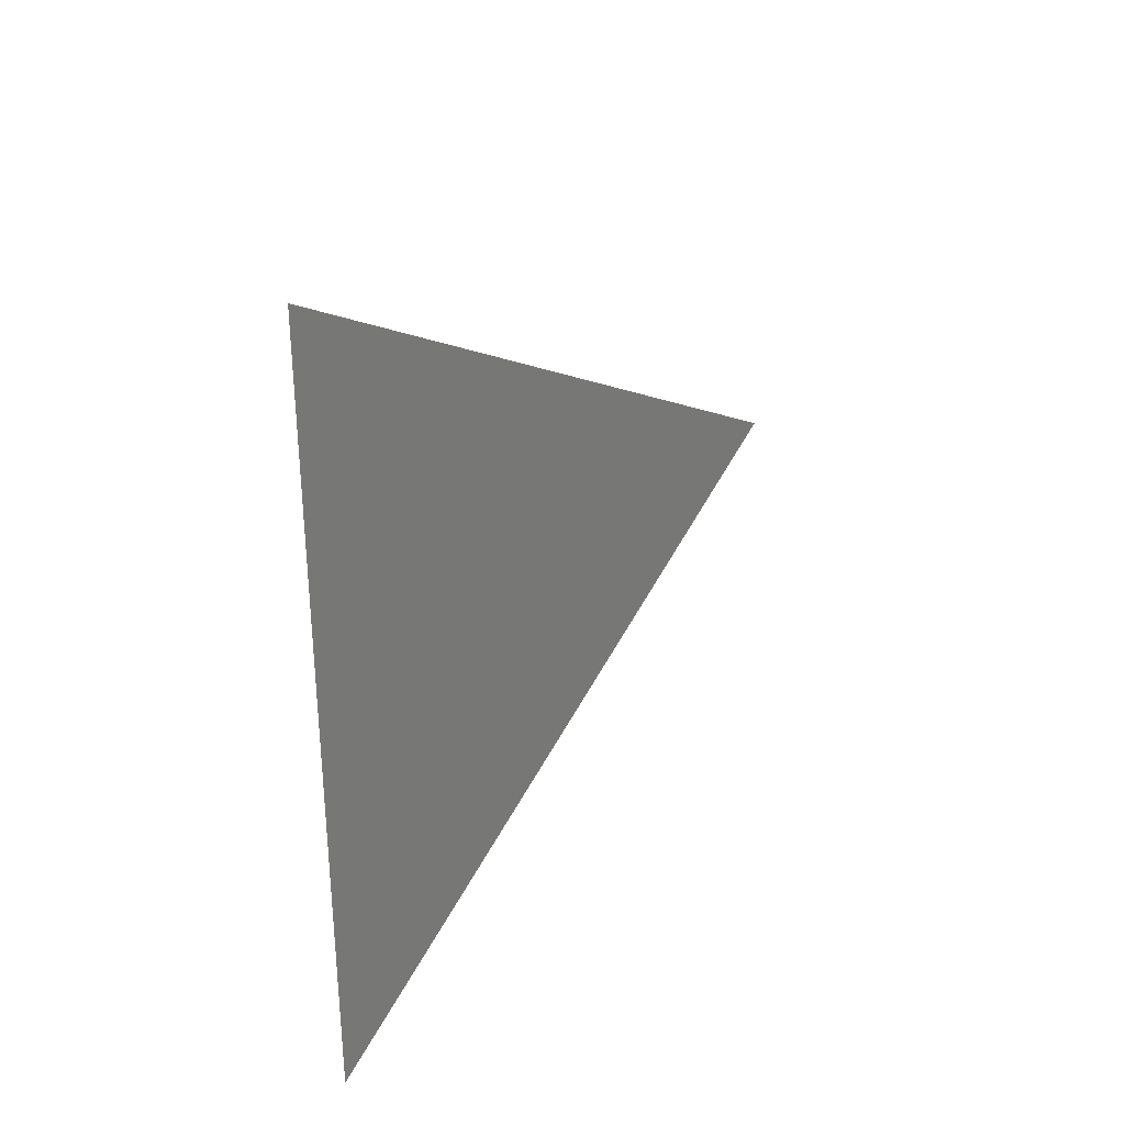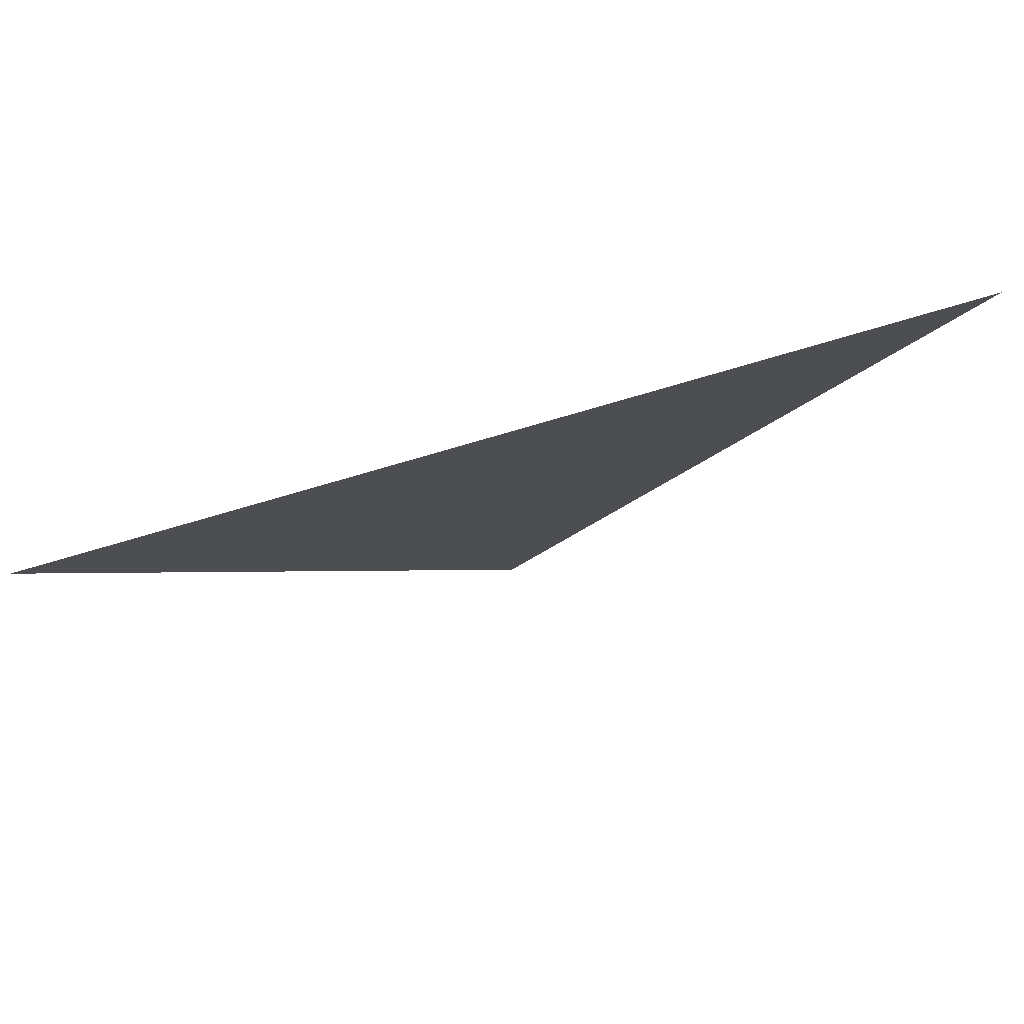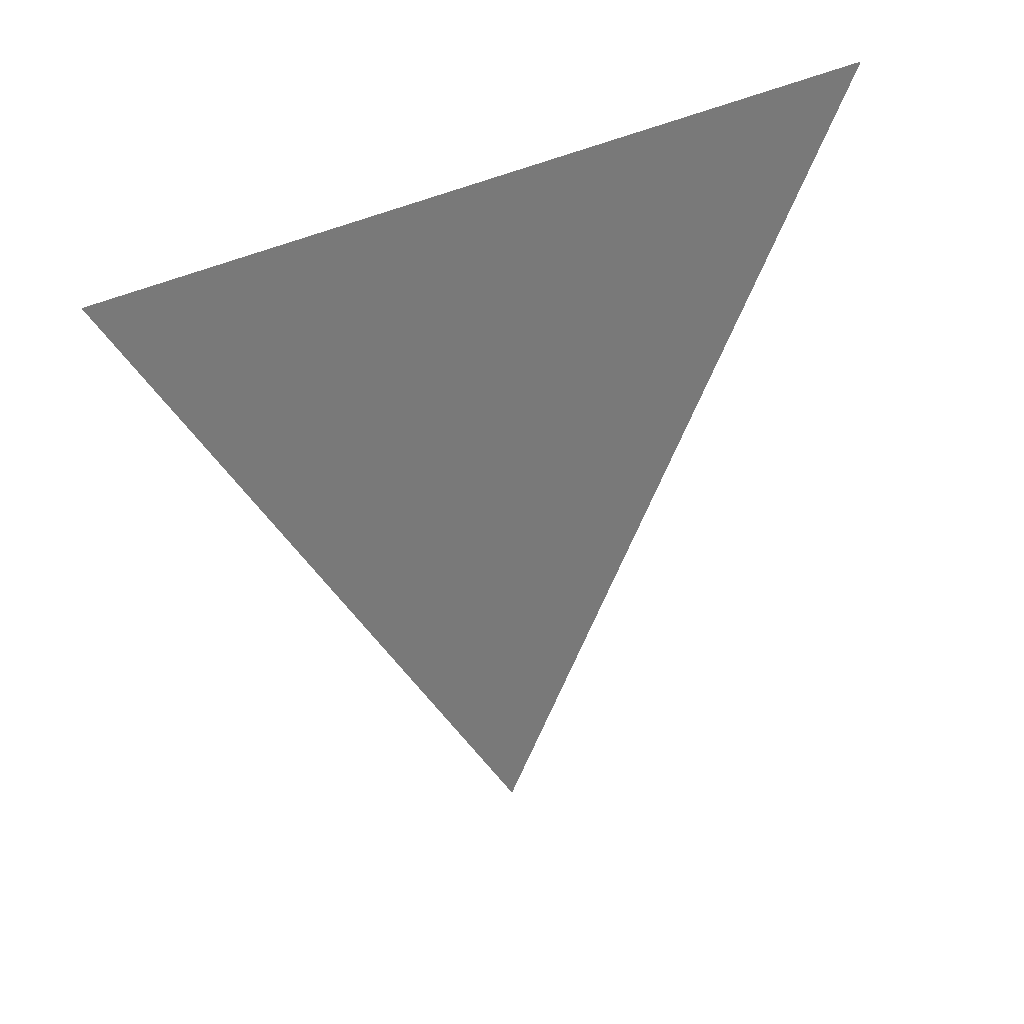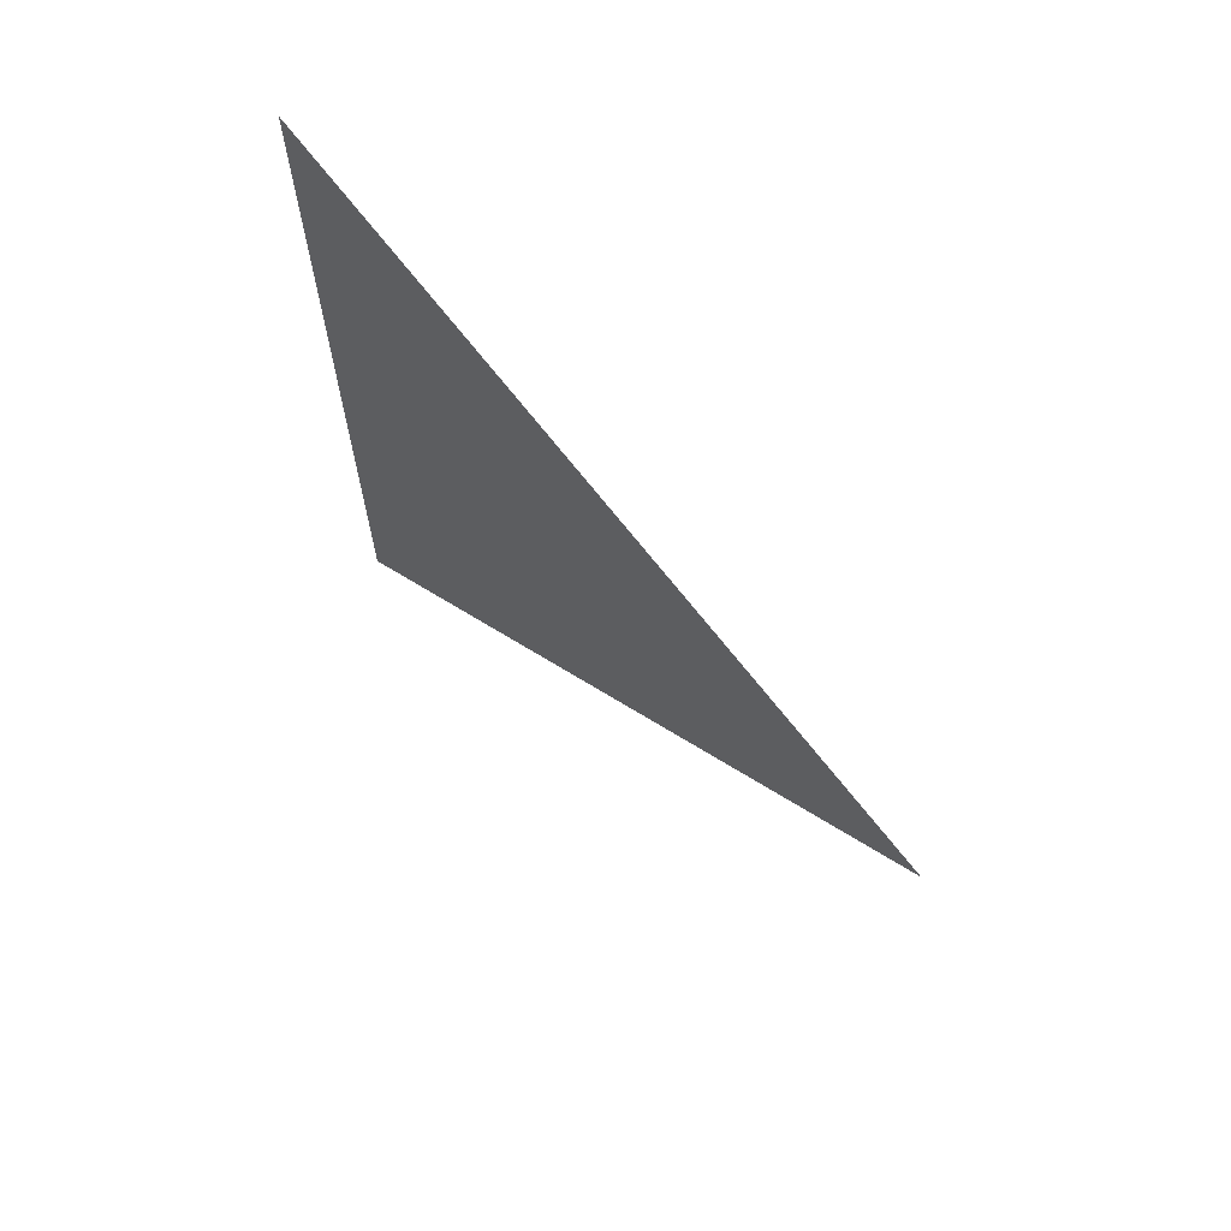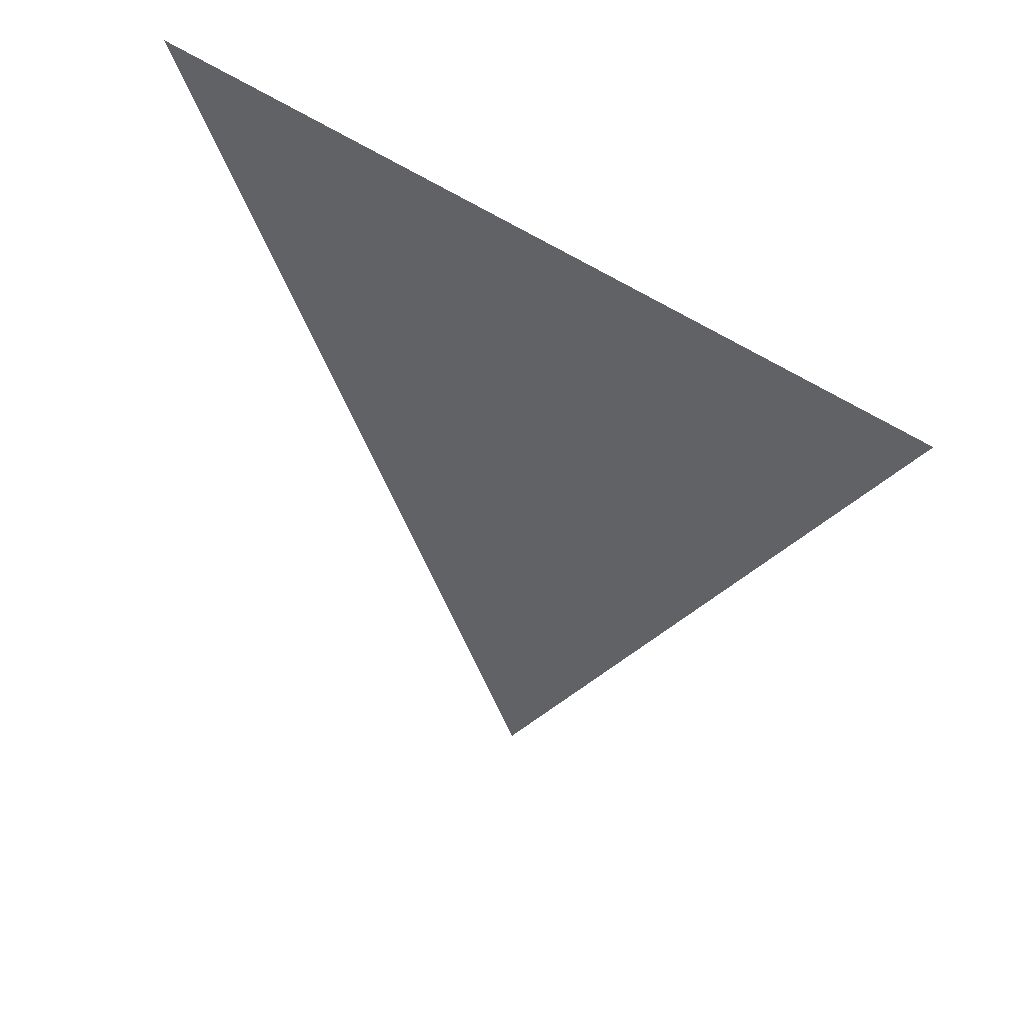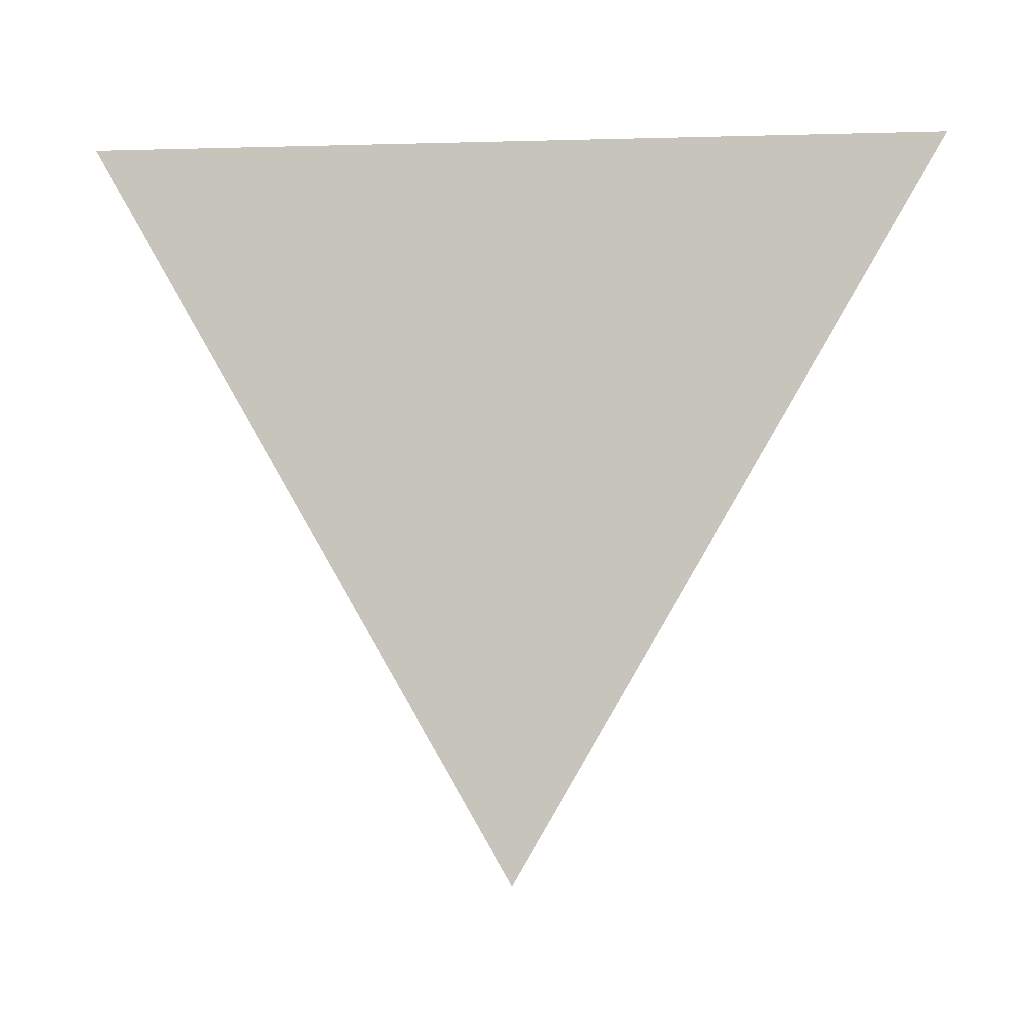
<metadata>
{"format":"obj","ext":"obj","renderer":"f3d","projection":"perspective","resolution":1024,"background":"white","views":[{"elev":31.8,"azim":-144.0,"up":"+Z"},{"elev":79.6,"azim":-106.2,"up":"+Y"},{"elev":34.4,"azim":-125.9,"up":"+Y"},{"elev":66.6,"azim":-47.0,"up":"+Z"},{"elev":47.5,"azim":129.2,"up":"+Y"},{"elev":-1.7,"azim":-83.4,"up":"+Y"}]}
</metadata>
<code>
v -1.271 -1.912 -0.0002538
v -1.271 -1.837 0.04305
v -1.271 -1.837 -0.04355
g group_7054208_105553124584192
f 1 2 3

</code>
